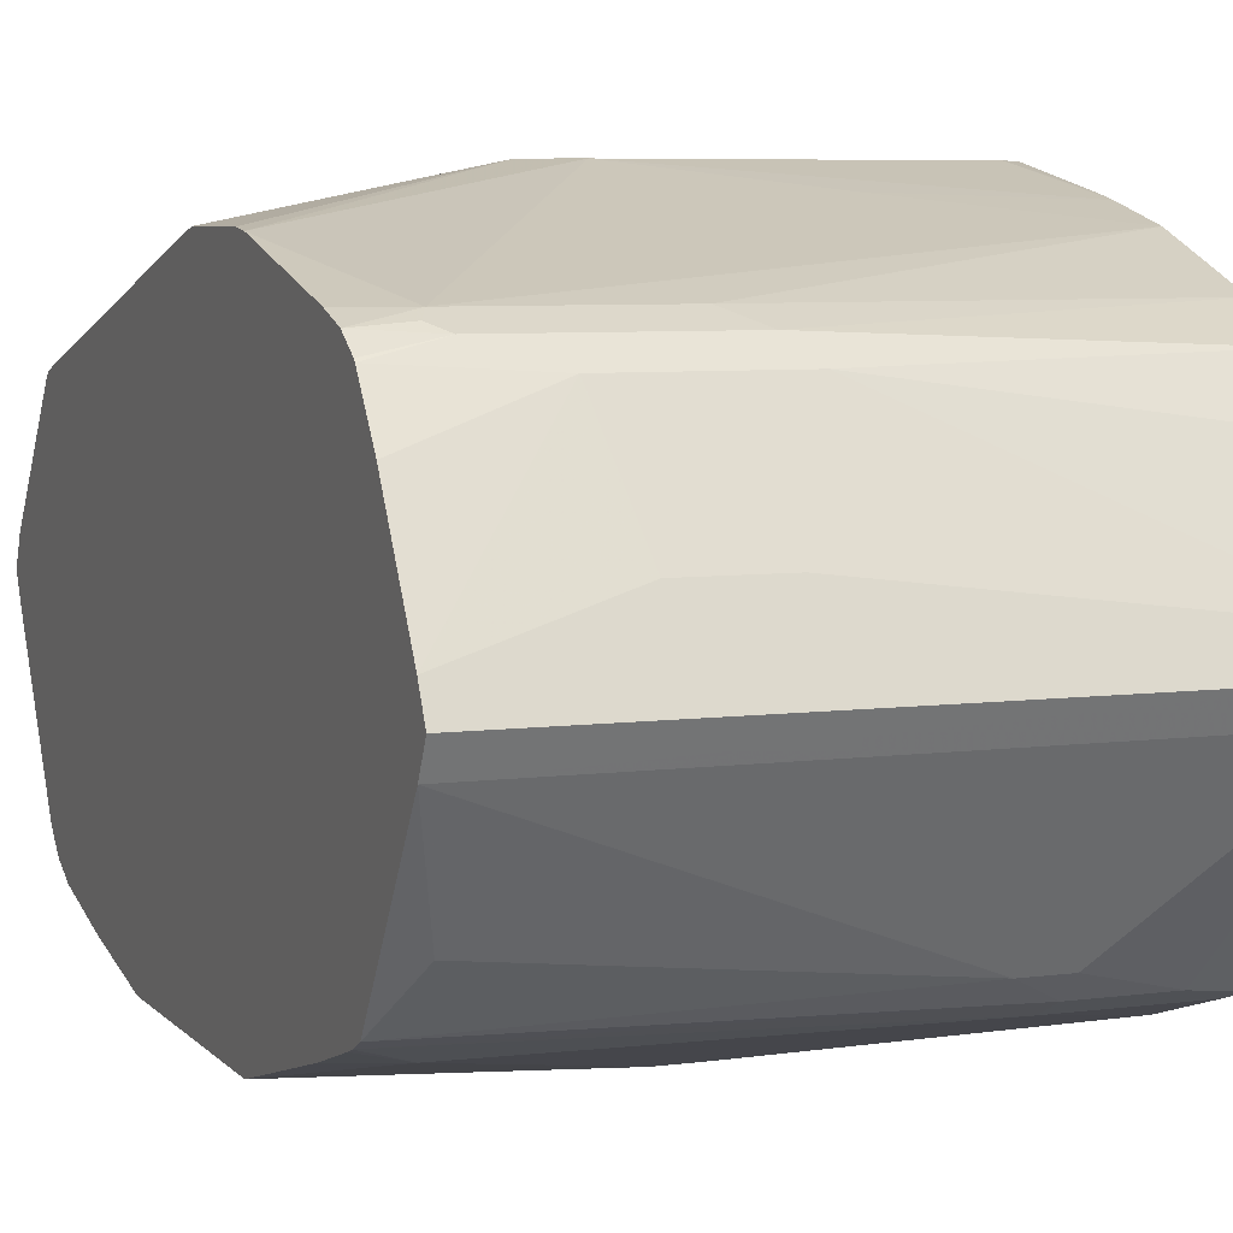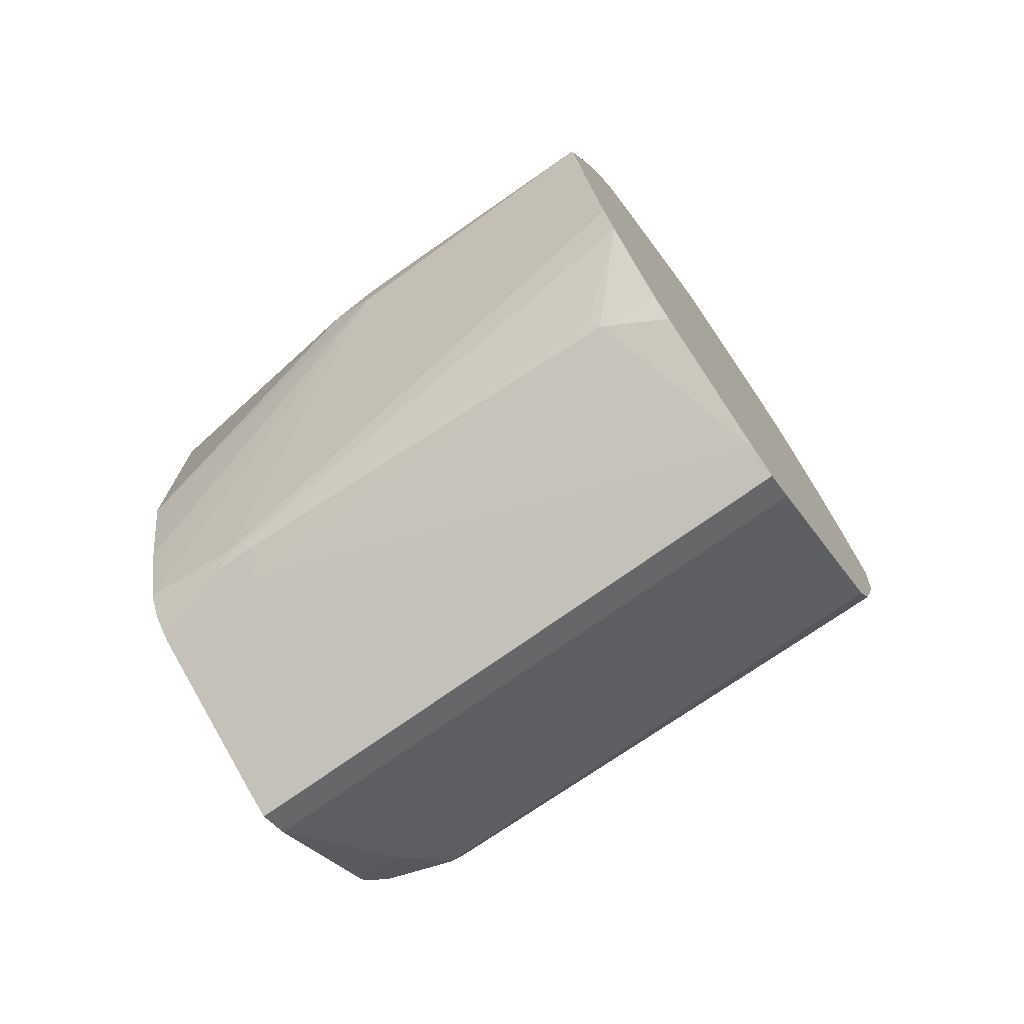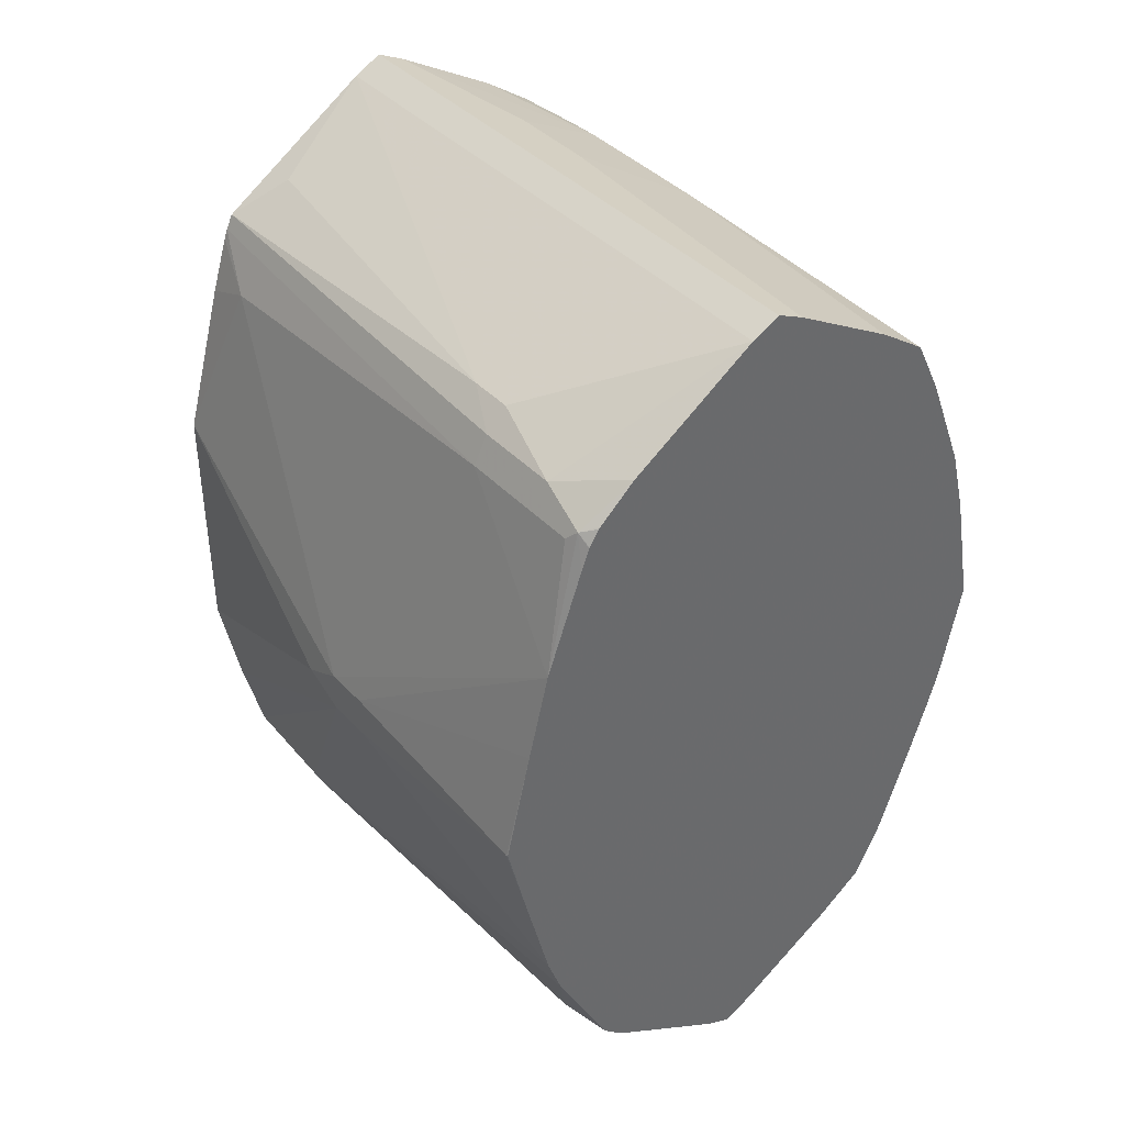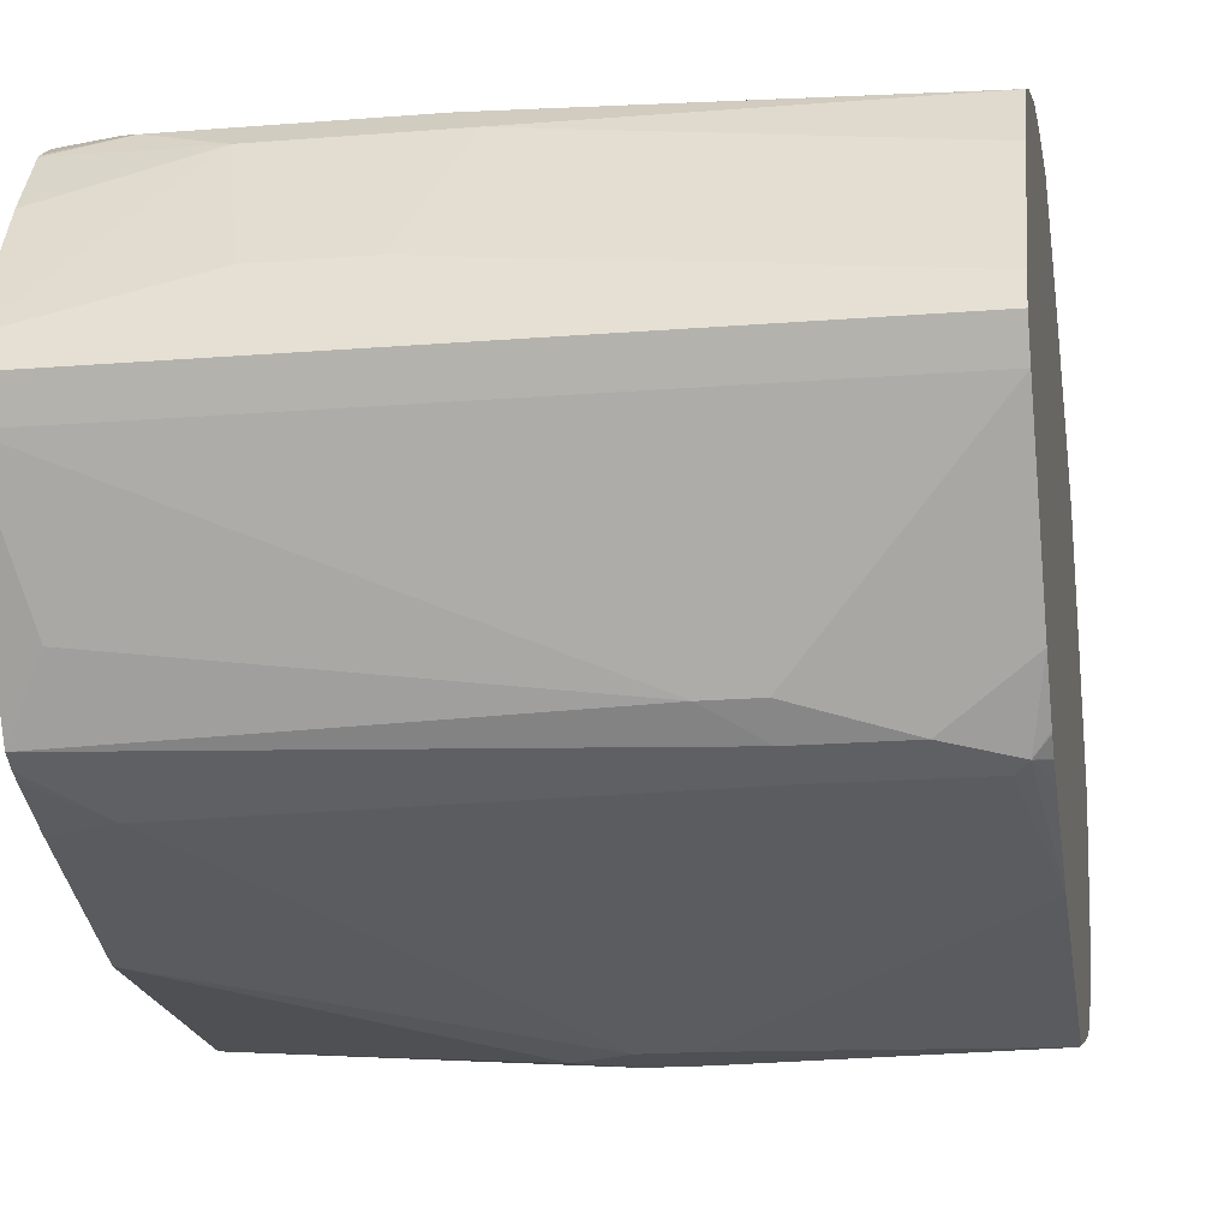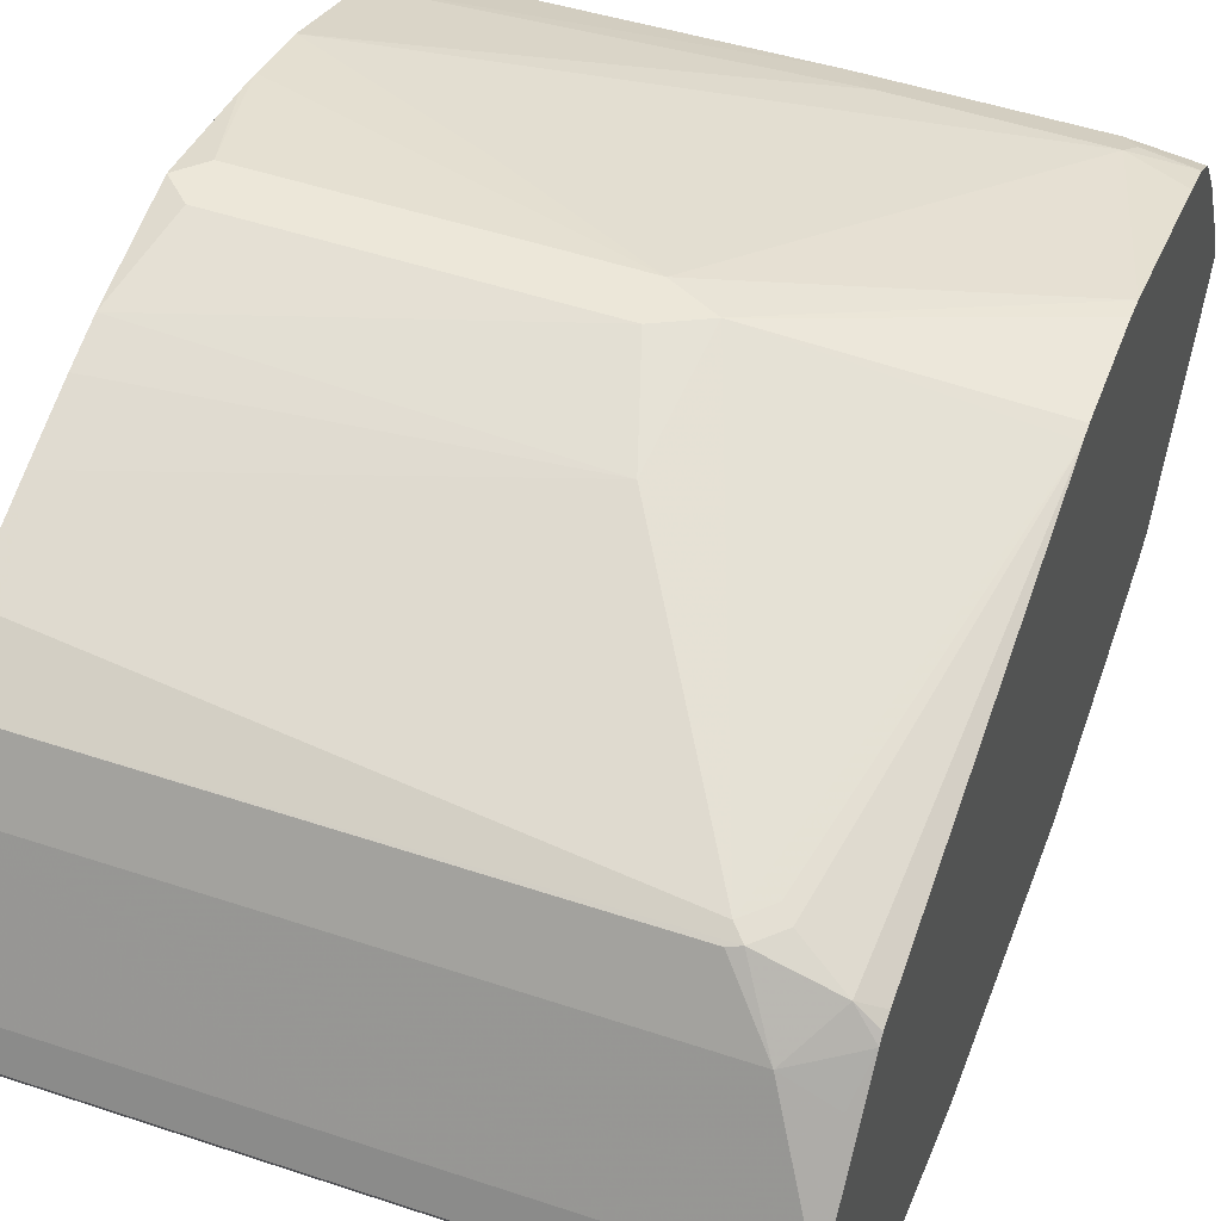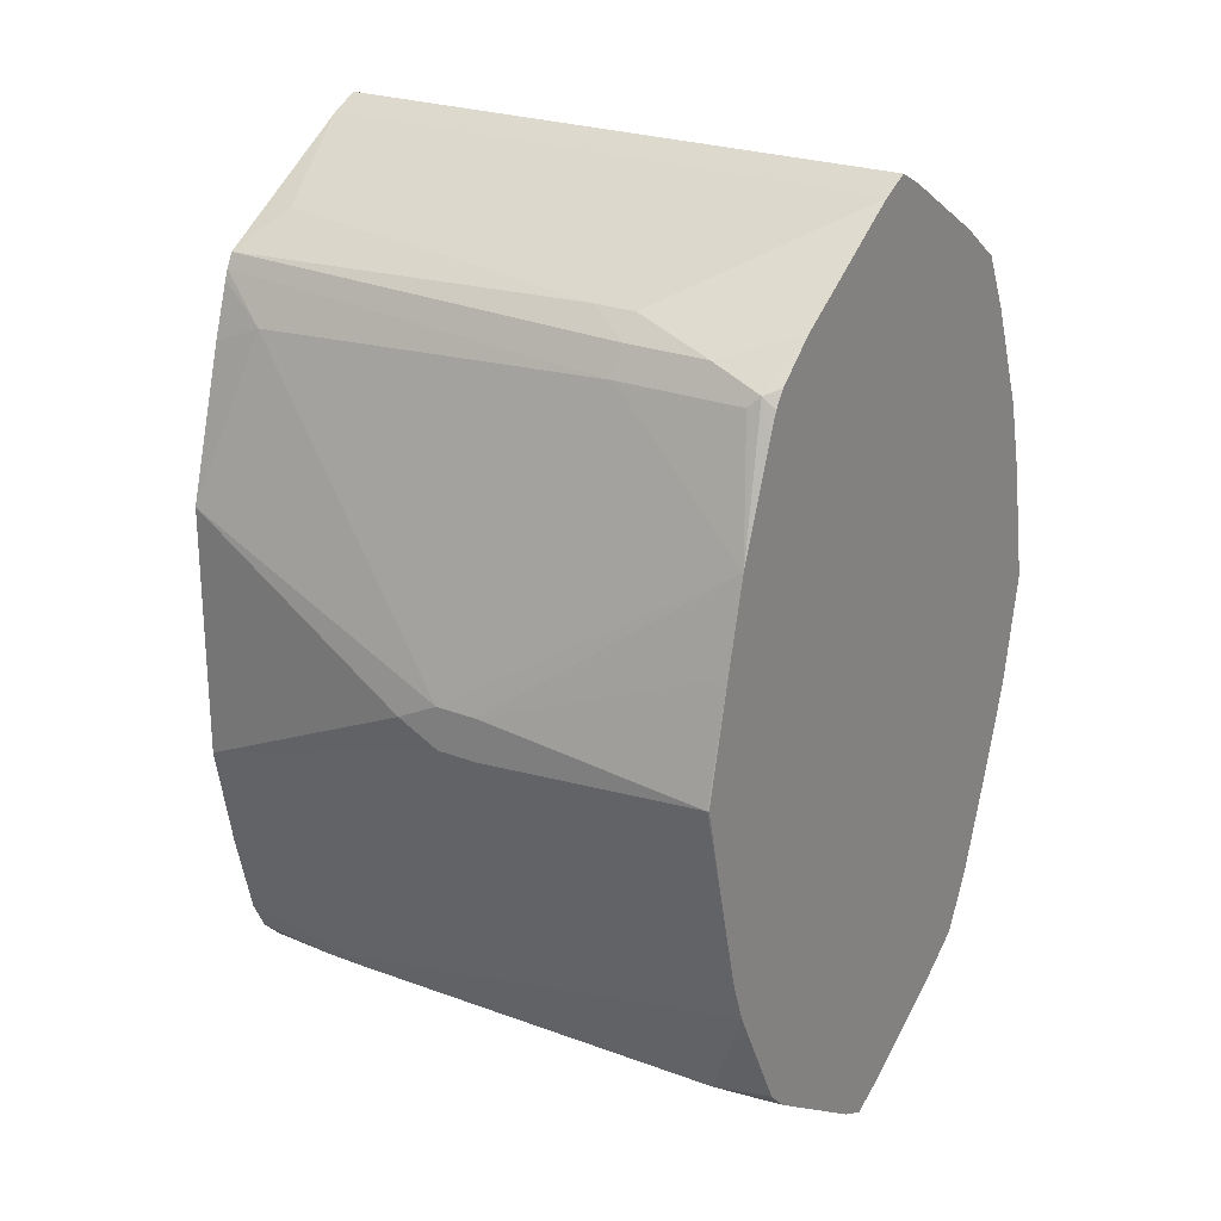
<metadata>
{"format":"obj","ext":"obj","renderer":"f3d","projection":"perspective","resolution":1024,"background":"white","views":[{"elev":6.3,"azim":-21.9,"up":"+Y"},{"elev":-73.9,"azim":35.4,"up":"+Z"},{"elev":40.4,"azim":51.4,"up":"+Z"},{"elev":-18.6,"azim":8.8,"up":"+Y"},{"elev":49.6,"azim":-159.7,"up":"+Y"},{"elev":23.7,"azim":33.4,"up":"+Z"}]}
</metadata>
<code>
v 0.4268 0.2708 0
v 0.4268 -0.1858 0.2905
v 0.4268 0 -0.4256
v 0.4268 -0.214 -0.2115
v 0.4268 -0.1612 -0.3159
v 0.4268 -0.02577 -0.4127
v 0.1297 -0.02579 -0.4127
v -0.006438 -0.1612 -0.3353
v 0.374 -0.1676 -0.3223
v 0.4268 -0.1418 -0.3353
v 0.3675 -0.1741 -0.3094
v 0.002439 -0.1886 -0.3094
v 0.004854 -0.1837 -0.3192
v -0.01612 -0.1902 -0.3063
v 0.4268 -0.2279 -0.1728
v 0.1741 -0.2708 -0.01933
v -0.1052 -0.1934 -0.2901
v -0.1052 -0.2127 -0.2128
v -0.1052 -0.2321 -0.1161
v 0.1354 -0.2708 0
v 0.2128 -0.2708 -0.01933
v 0.4268 -0.2309 -0.1609
v 0.4268 -0.2502 -0.08348
v 0.4268 -0.2702 0
v 0.4256 -0.2708 0
v 0.2128 -0.2708 0.01933
v 0.1741 -0.2708 0.01933
v -0.1052 -0.2321 0.1161
v -0.1052 -0.1676 0.3223
v -0.1052 -0.1741 0.3094
v 0.2902 -0.1805 0.3159
v 0.2902 -0.1934 0.2901
v -0.05802 -0.1934 0.2708
v -0.1052 -0.1773 0.3009
v -0.1052 -0.1934 0.2514
v 0.4268 -0.2273 0.1777
v 0.4062 -0.1934 0.2901
v 0.4159 -0.1886 0.2998
v 0.3675 -0.1805 0.3159
v 0.4268 -0.1418 0.3353
v 0.4268 -0.1755 0.3053
v 0.4268 -0.1768 0.304
v 0.4268 0 0.4256
v 0.4268 -0.02577 0.4127
v 0.2902 -0.1612 0.3353
v 0.2515 -0.1612 0.3353
v -0.07736 -0.1225 0.3546
v -0.1052 -0.02579 0.4127
v 0.1297 0 0.4256
v -0.1052 1.33e-06 0.4256
v 0.1032 0.06445 0.3933
v 0.4268 0.02577 0.4127
v 0.1419 0.1612 0.3353
v 0.4268 0.1225 0.3546
v 0.4268 0.1934 0.2708
v 0.4268 0.1676 0.3223
v 0.1225 0.1805 0.3159
v 0.0967 0.1934 0.2901
v -0.05802 0.1934 0.2901
v 0.4268 0.2317 0.1755
v 0.4268 0.2474 0.1161
v 0.4268 0.2466 0.1196
v 0.2708 0.2515 0.09664
v 0.1354 0.2708 0.01933
v 0.4062 0.2708 0.01933
v 0.4268 0.2515 0.09789
v 0.0967 0.2708 0
v -0.1052 0.2299 0.1332
v -0.1052 0.1934 0.2708
v -0.1052 0.1835 0.2996
v -0.1052 0.1225 0.3546
v -0.1052 0.1676 0.3223
v -0.1052 0.1697 0.3203
v -0.05158 0.1805 0.3159
v 0.006464 0.1612 0.3353
v 0.02578 0.06445 0.3933
v -0.1052 0.02579 0.4127
v -0.1052 1.33e-06 -0.4256
v -0.1052 -0.1805 -0.3159
v -0.029 -0.1837 -0.3192
v -0.1052 -0.1612 -0.3353
v -0.1052 -0.02579 -0.4127
v 0.1297 0.02579 -0.4127
v 0.4268 0.02577 -0.4127
v 0.4268 0.1225 -0.3546
v -0.1052 0.02579 -0.4127
v -0.05802 0.1225 -0.3546
v -0.0967 0.1032 -0.3546
v -0.1052 0.1311 -0.3289
v -0.08704 0.1499 -0.3192
v -0.1052 0.1368 -0.3229
v -0.1052 0.2294 0.01791
v -0.1052 0.1408 -0.3114
v -0.04834 0.1692 -0.2998
v -0.029 0.1692 -0.3192
v -0.03868 0.1741 -0.2901
v -0.01934 0.1741 -0.3094
v 0.4062 0.1934 -0.2708
v 0.4268 0.1934 -0.2708
v 0.4268 0.2209 -0.1922
v 0.1064 0.2466 -0.1064
v -0.1052 0.2321 0.03016
v -0.1052 0.2321 0.1161
v 0.1354 0.2708 -0.01933
v 0.4268 0.2515 -0.09664
v 0.4268 0.2403 -0.1341
v 0.4062 0.2708 -0.01933
v 0.4268 0.1676 -0.3223
v -0.01934 0.1676 -0.3223
v -0.06446 0.187 0.303
v 0.4268 -0.1862 0.2897
v 0.4268 -0.1934 0.2708
v 0.4268 -0.2466 0.1003
v 0.4268 -0.2702 0.001166
f 82 3 7
f 86 85 83
f 84 83 85
f 84 85 3
f 84 3 83
f 82 78 3
f 81 80 79
f 81 79 78
f 82 81 78
f 82 7 8
f 83 3 78
f 86 87 85
f 93 91 92
f 89 87 88
f 89 90 87
f 89 91 90
f 89 86 91
f 94 95 90
f 89 88 86
f 91 86 92
f 94 90 92
f 93 90 91
f 82 8 81
f 93 92 90
f 88 87 86
f 81 8 80
f 75 76 53
f 13 80 8
f 73 72 74
f 94 96 95
f 73 74 70
f 75 74 72
f 75 53 74
f 75 77 76
f 75 71 77
f 75 72 71
f 77 71 50
f 76 77 50
f 76 50 51
f 13 8 9
f 76 51 53
f 50 68 29
f 48 50 29
f 48 49 50
f 47 48 29
f 29 68 78
f 19 29 78
f 79 19 78
f 17 19 79
f 17 79 80
f 17 80 14
f 13 14 80
f 71 68 50
f 94 92 96
f 24 4 36
f 97 95 96
f 109 87 95
f 109 108 87
f 87 108 85
f 85 108 3
f 108 1 3
f 90 95 87
f 74 53 57
f 59 74 57
f 110 74 59
f 110 70 74
f 110 59 70
f 109 95 108
f 38 111 2
f 38 36 112
f 112 36 2
f 111 112 2
f 36 4 2
f 15 4 24
f 113 24 36
f 114 24 113
f 114 25 24
f 114 113 25
f 73 70 72
f 113 26 25
f 38 112 111
f 99 108 95
f 100 101 106
f 100 106 99
f 98 95 97
f 98 99 95
f 98 100 99
f 98 101 100
f 98 97 101
f 97 67 101
f 97 92 67
f 92 102 67
f 92 86 102
f 86 78 102
f 86 83 78
f 102 78 68
f 103 102 68
f 103 67 102
f 103 68 67
f 101 67 104
f 105 101 104
f 105 106 101
f 105 1 106
f 105 107 1
f 105 104 107
f 107 104 1
f 104 67 1
f 106 1 108
f 99 106 108
f 97 96 92
f 72 70 71
f 5 4 9
f 69 68 70
f 22 15 23
f 23 15 24
f 23 24 25
f 23 25 21
f 21 25 20
f 26 20 25
f 27 20 26
f 28 20 27
f 28 19 20
f 28 29 19
f 30 29 28
f 22 23 21
f 30 31 29
f 30 33 32
f 34 33 30
f 34 35 33
f 34 30 35
f 35 30 28
f 35 28 33
f 28 27 33
f 27 32 33
f 36 32 27
f 36 37 32
f 38 37 36
f 30 32 31
f 38 39 37
f 22 21 15
f 16 21 20
f 113 36 26
f 2 3 1
f 4 3 2
f 5 3 4
f 6 3 5
f 6 7 3
f 6 8 7
f 6 9 8
f 10 9 6
f 10 5 9
f 10 6 5
f 16 15 21
f 11 9 4
f 12 13 9
f 12 14 13
f 12 4 14
f 12 11 4
f 15 14 4
f 16 14 15
f 16 17 14
f 18 17 16
f 18 19 17
f 18 16 19
f 16 20 19
f 12 9 11
f 38 40 39
f 41 40 38
f 41 42 40
f 56 57 53
f 56 55 57
f 58 57 55
f 58 59 57
f 58 60 59
f 58 55 60
f 60 55 1
f 61 60 1
f 62 60 61
f 62 63 60
f 62 64 63
f 56 53 54
f 62 65 64
f 66 65 61
f 66 1 65
f 66 61 1
f 65 1 64
f 64 1 67
f 64 67 68
f 59 64 68
f 59 63 64
f 59 60 63
f 69 59 68
f 69 70 59
f 62 61 65
f 56 54 55
f 55 54 1
f 54 2 1
f 41 38 42
f 42 38 2
f 42 2 40
f 40 2 43
f 44 40 43
f 39 40 44
f 39 44 45
f 39 45 31
f 39 31 37
f 31 32 37
f 46 31 45
f 46 29 31
f 46 47 29
f 46 48 47
f 46 45 48
f 44 48 45
f 44 43 48
f 43 49 48
f 43 50 49
f 43 51 50
f 52 51 43
f 52 53 51
f 52 54 53
f 52 43 54
f 43 2 54
f 70 68 71
f 36 27 26

</code>
